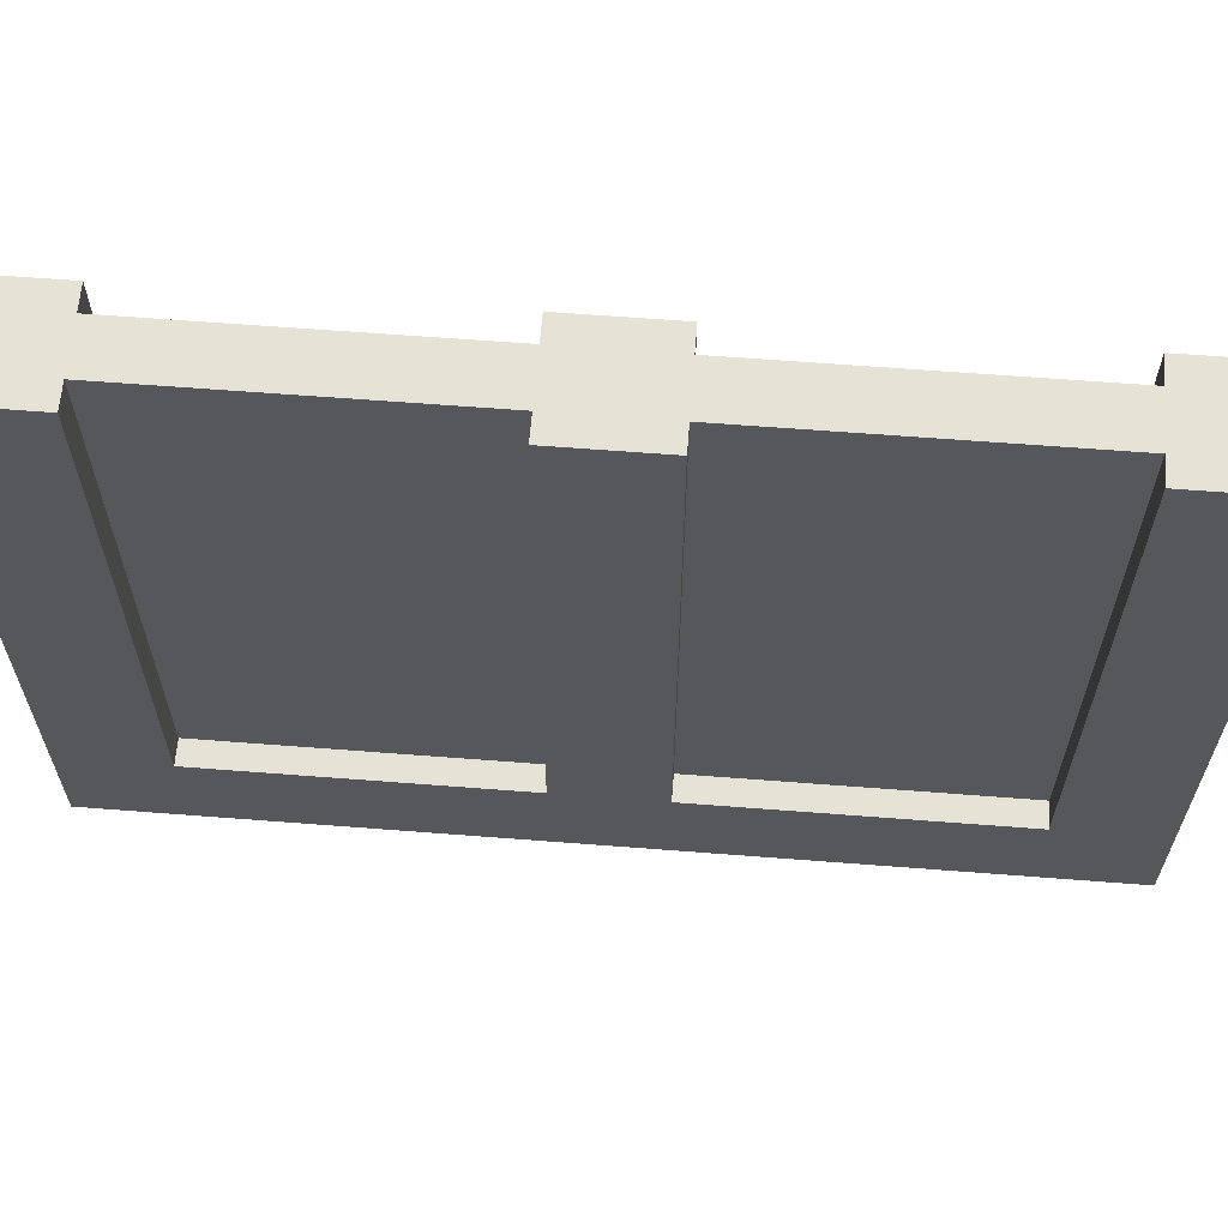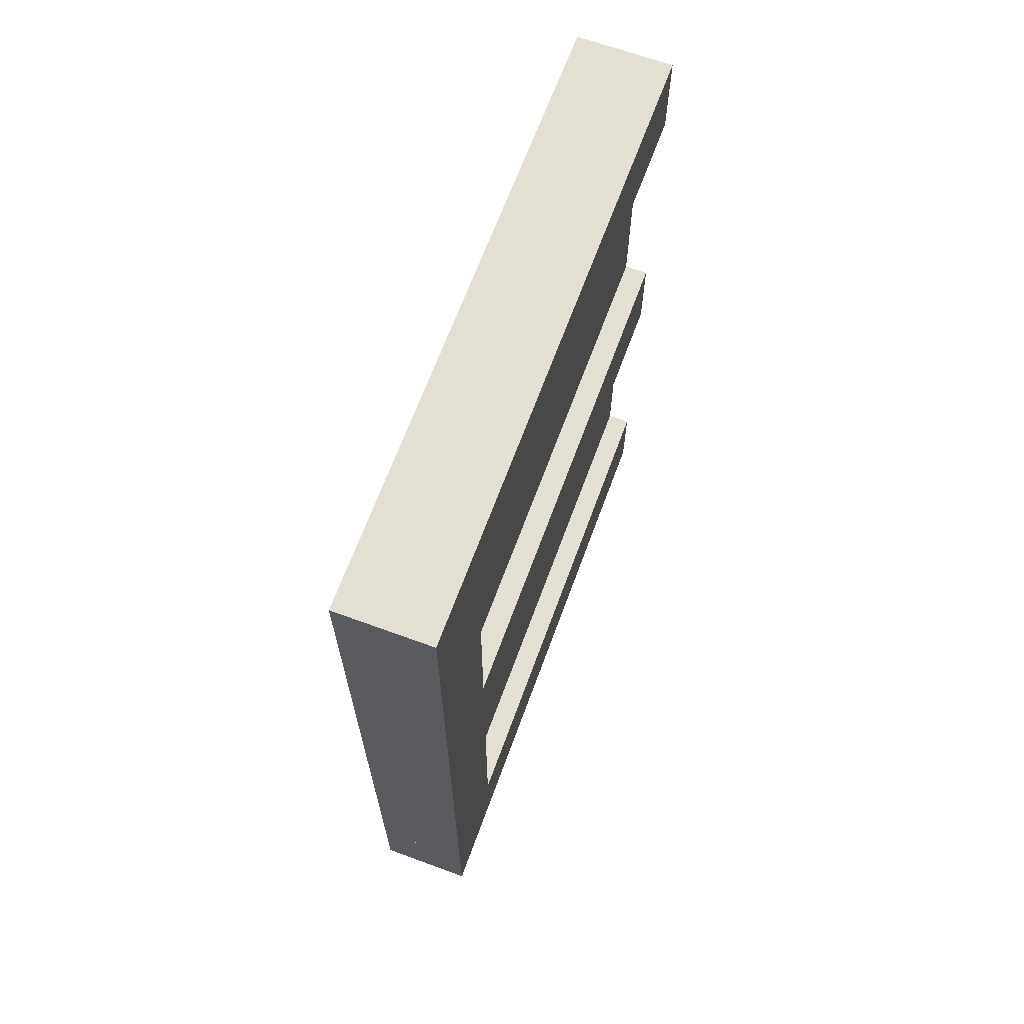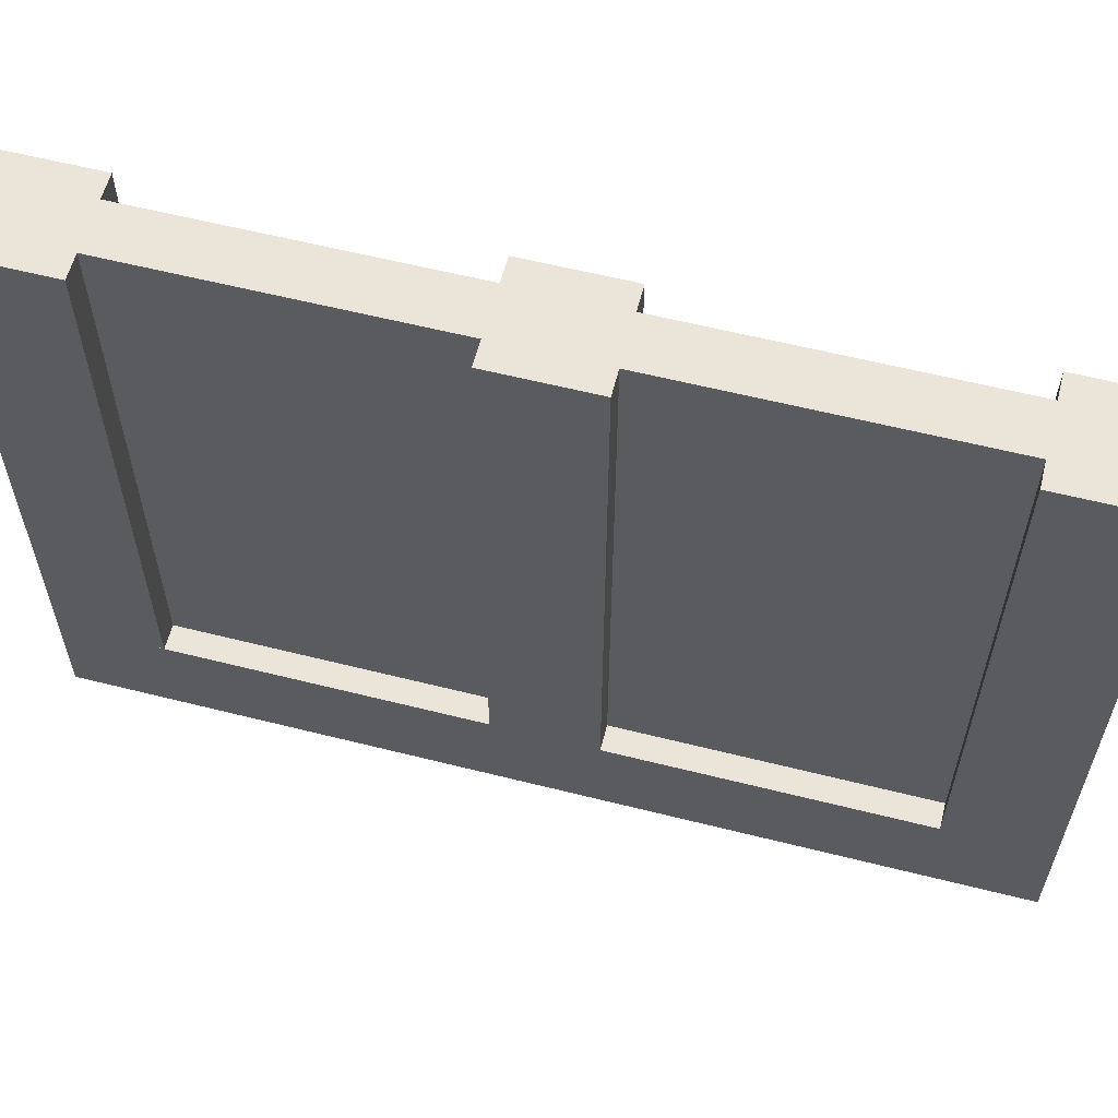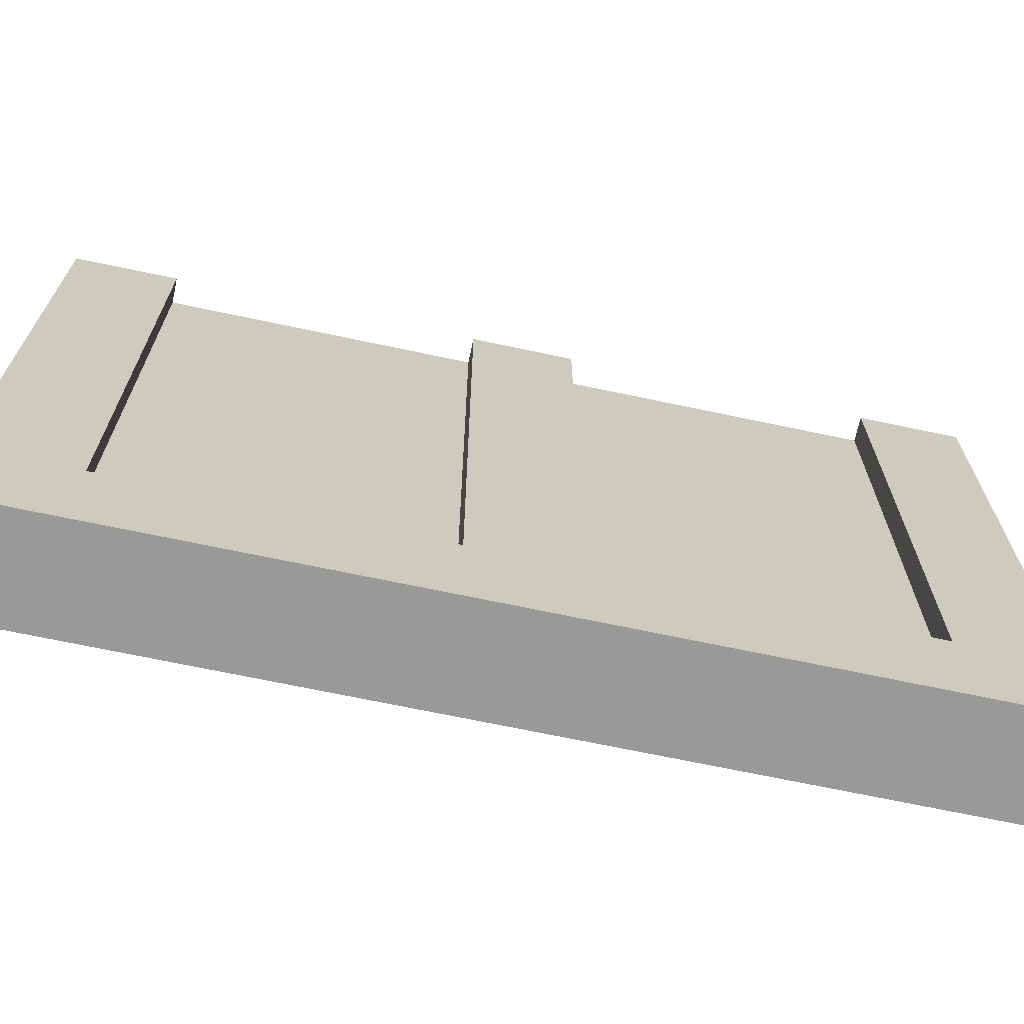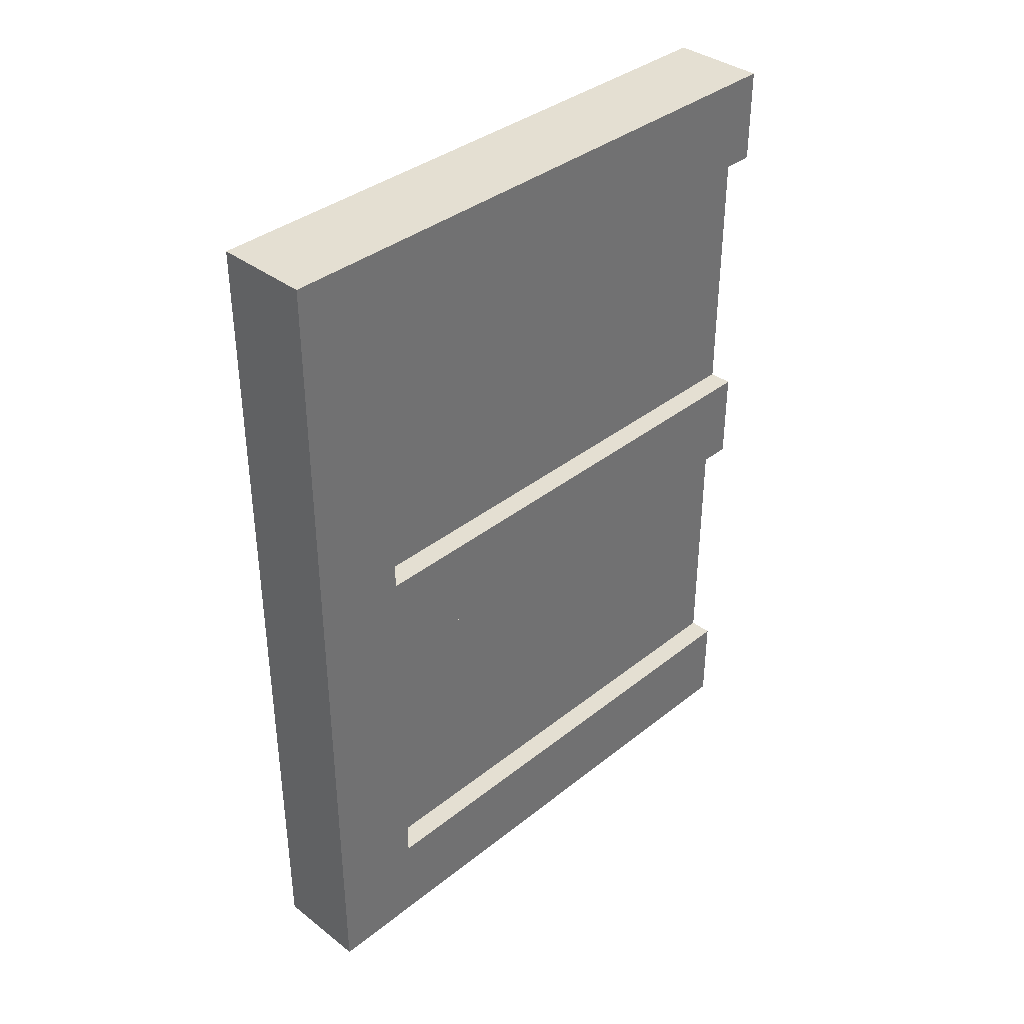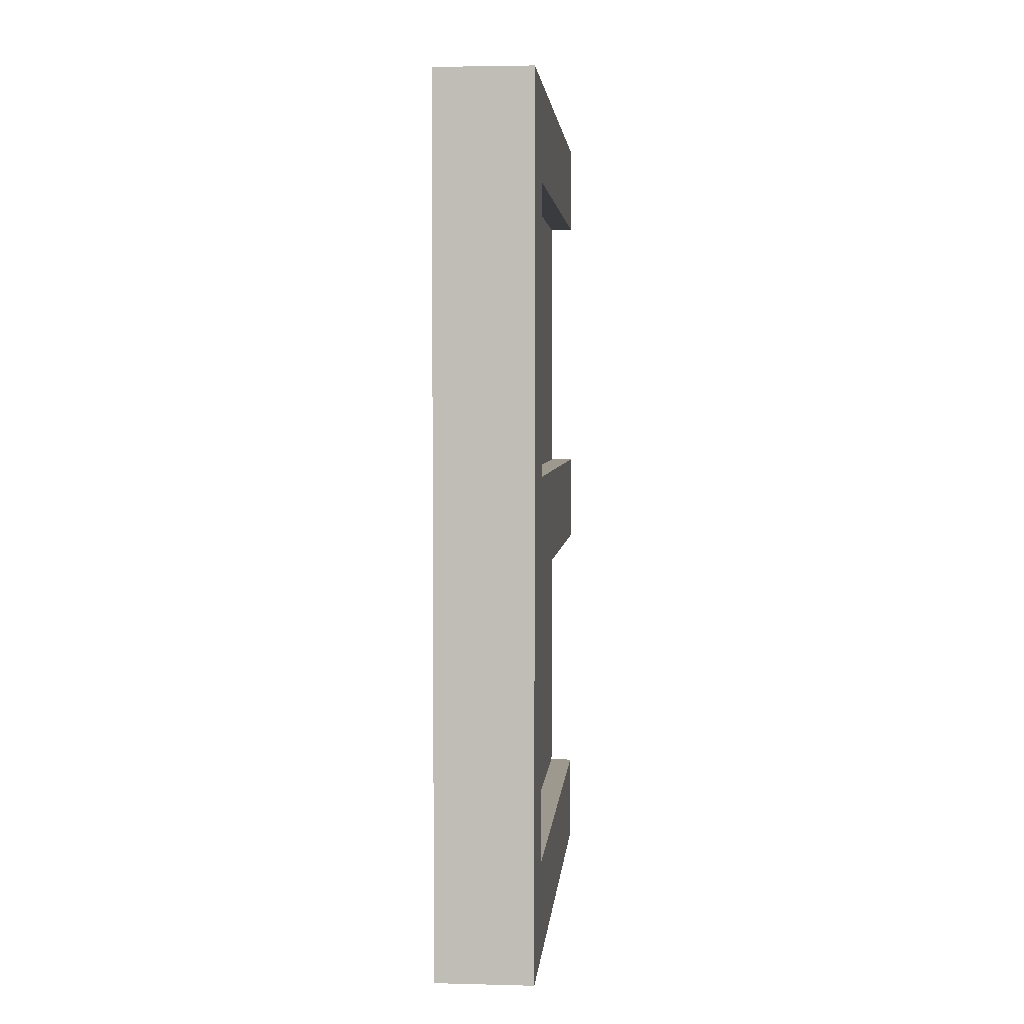
<metadata>
{"format":"obj","ext":"obj","renderer":"f3d","projection":"perspective","resolution":1024,"background":"white","views":[{"elev":63.0,"azim":94.5,"up":"+Y"},{"elev":66.6,"azim":20.2,"up":"+Z"},{"elev":59.6,"azim":104.5,"up":"+Y"},{"elev":-68.8,"azim":78.0,"up":"+Y"},{"elev":37.1,"azim":44.5,"up":"+Z"},{"elev":3.5,"azim":4.9,"up":"+Z"}]}
</metadata>
<code>
o Wall_Type3_04_Cube.134
v -0.03125 -0.75 -0.5
v -0.03125 0 -0.5
v 0.03125 -0.75 -0.5
v 0.03125 0 -0.5
v -0.03125 -0.75 0.5
v -0.03125 0 0.5
v 0.03125 -0.75 0.5
v 0.03125 0 0.5
v -0.0625 -0.8125 -0.5
v -0.0625 -0.6875 -0.5
v 0.0625 -0.8125 -0.5
v 0.0625 -0.6875 -0.5
v -0.0625 -0.8125 0.5
v -0.0625 -0.6875 0.5
v 0.0625 -0.8125 0.5
v 0.0625 -0.6875 0.5
v -0.0625 -0.8125 -0.5625
v -0.0625 0 -0.5625
v 0.0625 -0.8125 -0.5625
v 0.0625 0 -0.5625
v -0.0625 -0.8125 -0.4375
v -0.0625 0 -0.4375
v 0.0625 -0.8125 -0.4375
v 0.0625 0 -0.4375
v -0.0625 -0.8125 0.4375
v -0.0625 0 0.4375
v 0.0625 -0.8125 0.4375
v 0.0625 0 0.4375
v -0.0625 -0.8125 0.5625
v -0.0625 0 0.5625
v 0.0625 -0.8125 0.5625
v 0.0625 0 0.5625
v -0.0625 -0.6875 -0.0625
v -0.0625 0 -0.0625
v 0.0625 -0.6875 -0.0625
v 0.0625 0 -0.0625
v -0.0625 -0.6875 0.0625
v -0.0625 0 0.0625
v 0.0625 -0.6875 0.0625
v 0.0625 0 0.0625
f 3 4 8 7
f 5 6 2 1
f 8 4 2 6
f 11 12 16 15
f 13 14 10 9
f 11 15 13 9
f 16 12 10 14
f 17 18 20 19
f 19 20 24 23
f 23 24 22 21
f 21 22 18 17
f 19 23 21 17
f 24 20 18 22
f 25 26 28 27
f 27 28 32 31
f 31 32 30 29
f 29 30 26 25
f 27 31 29 25
f 32 28 26 30
f 33 34 36 35
f 35 36 40 39
f 39 40 38 37
f 37 38 34 33
f 40 36 34 38

</code>
